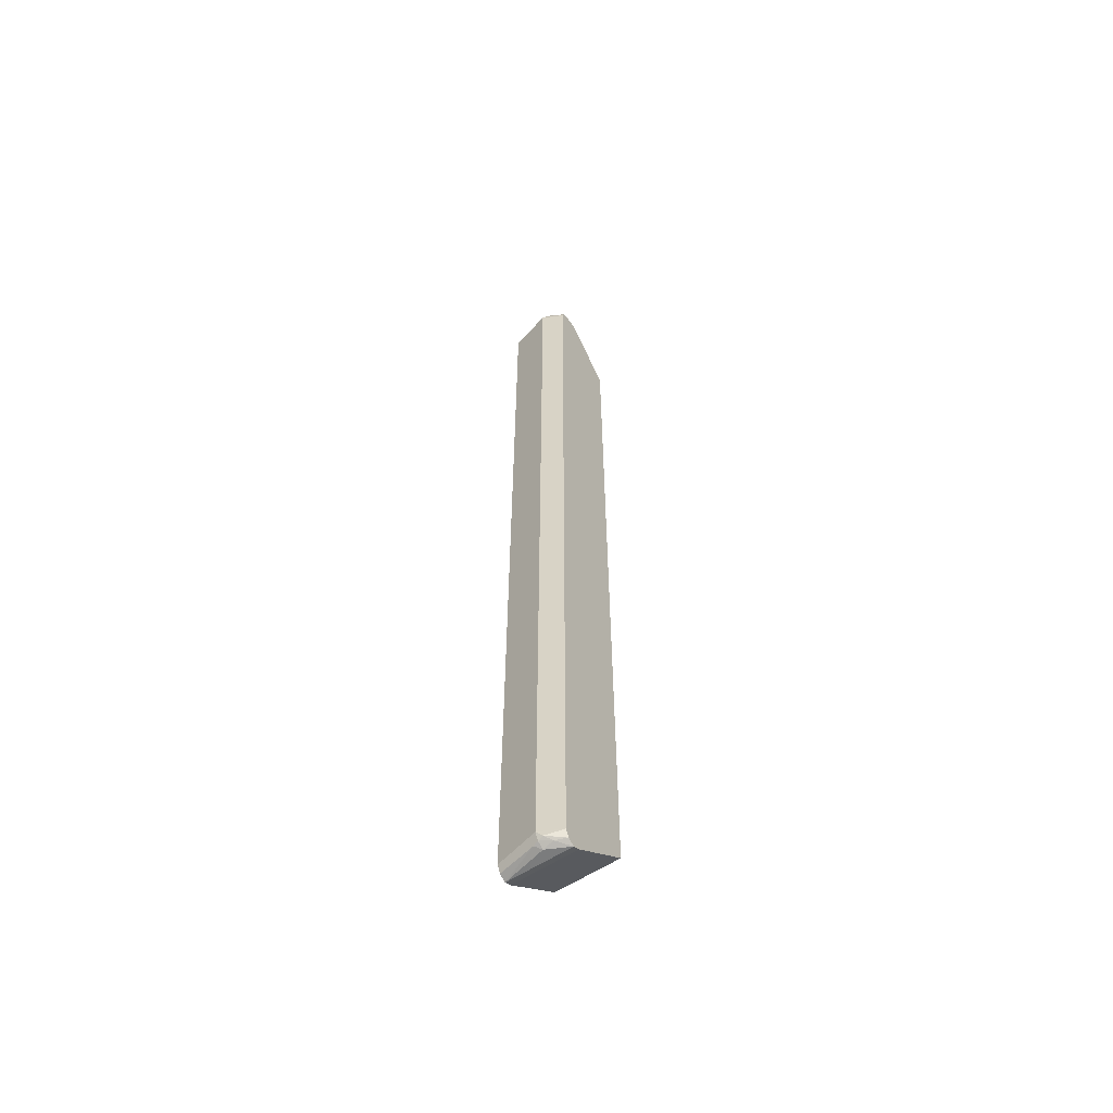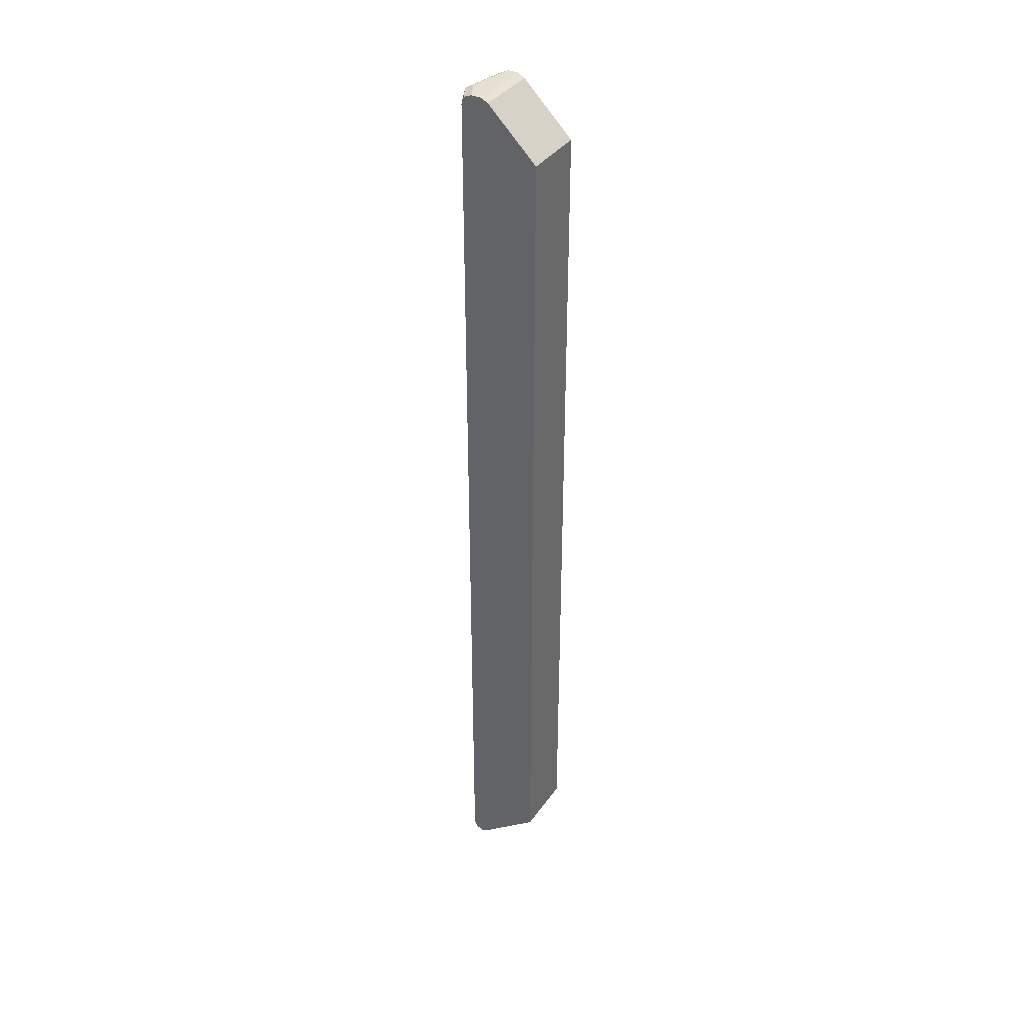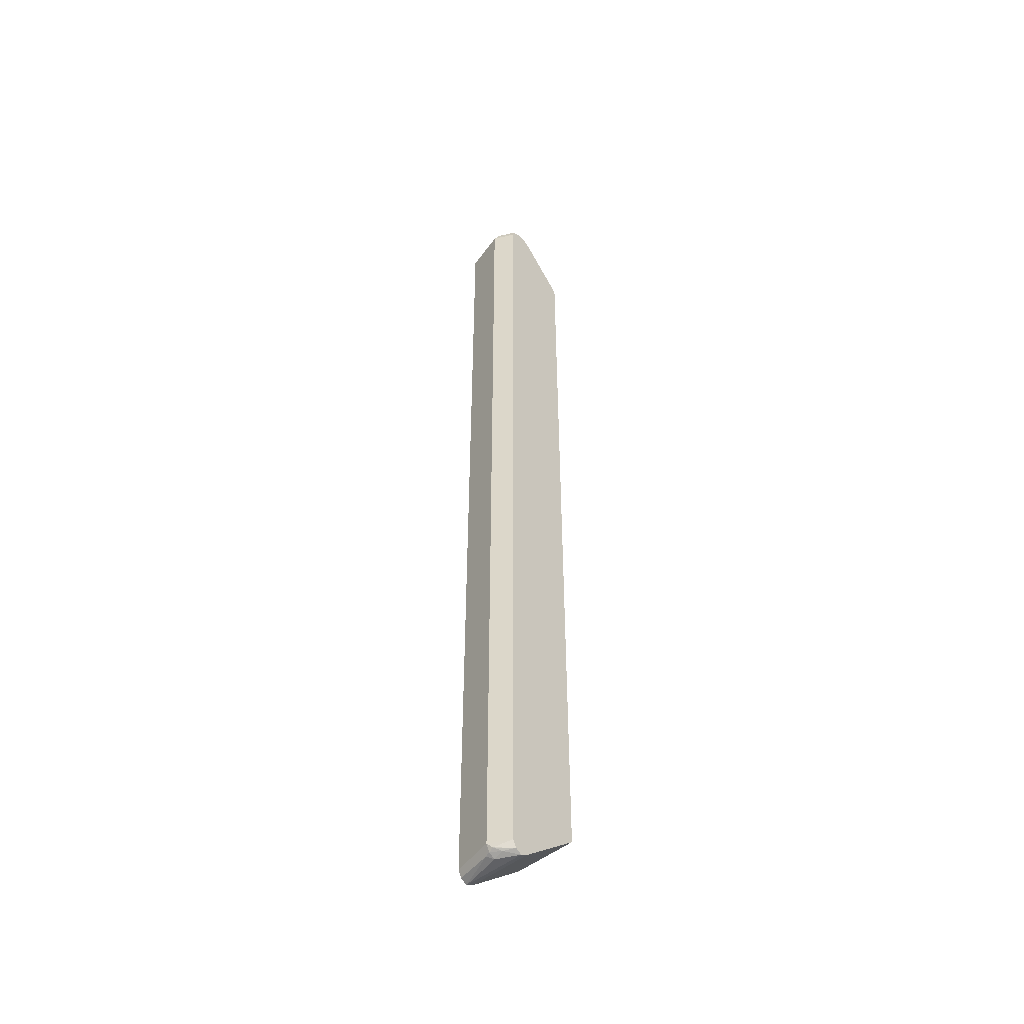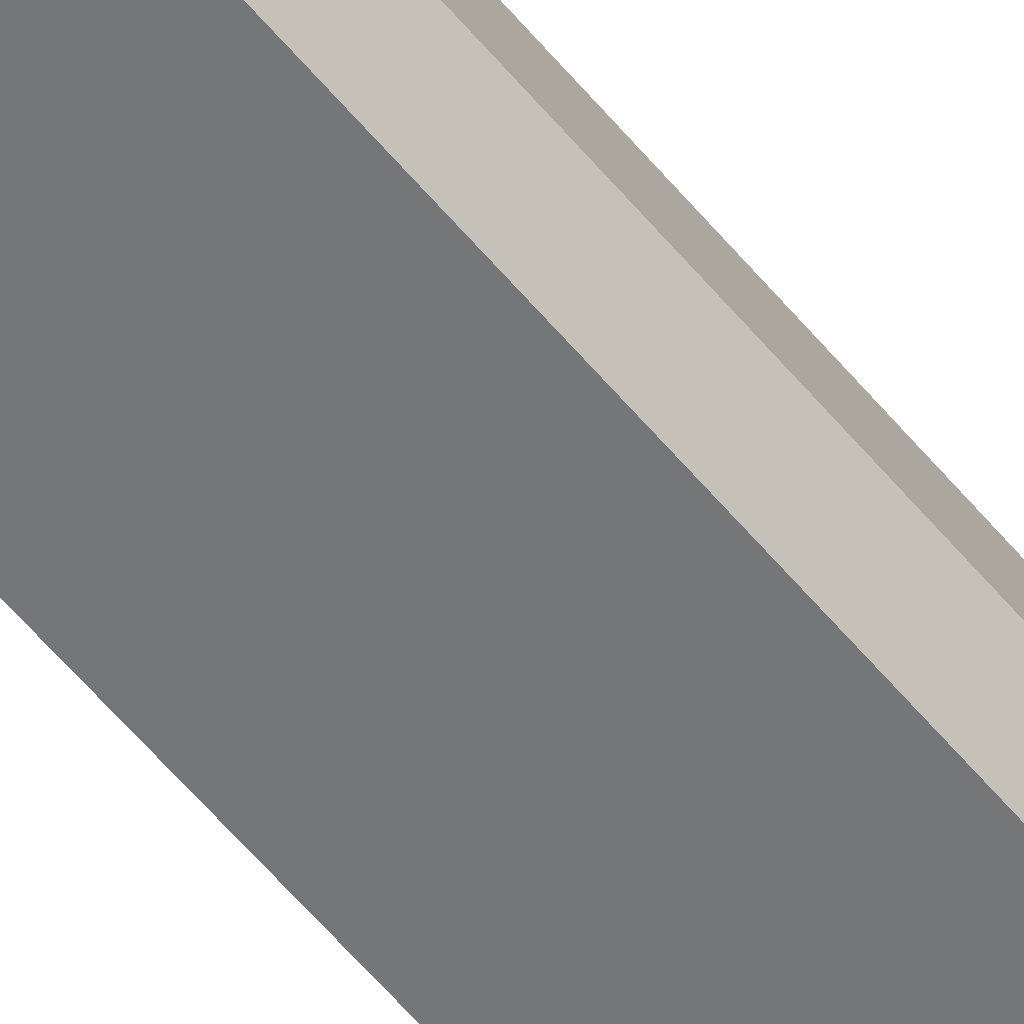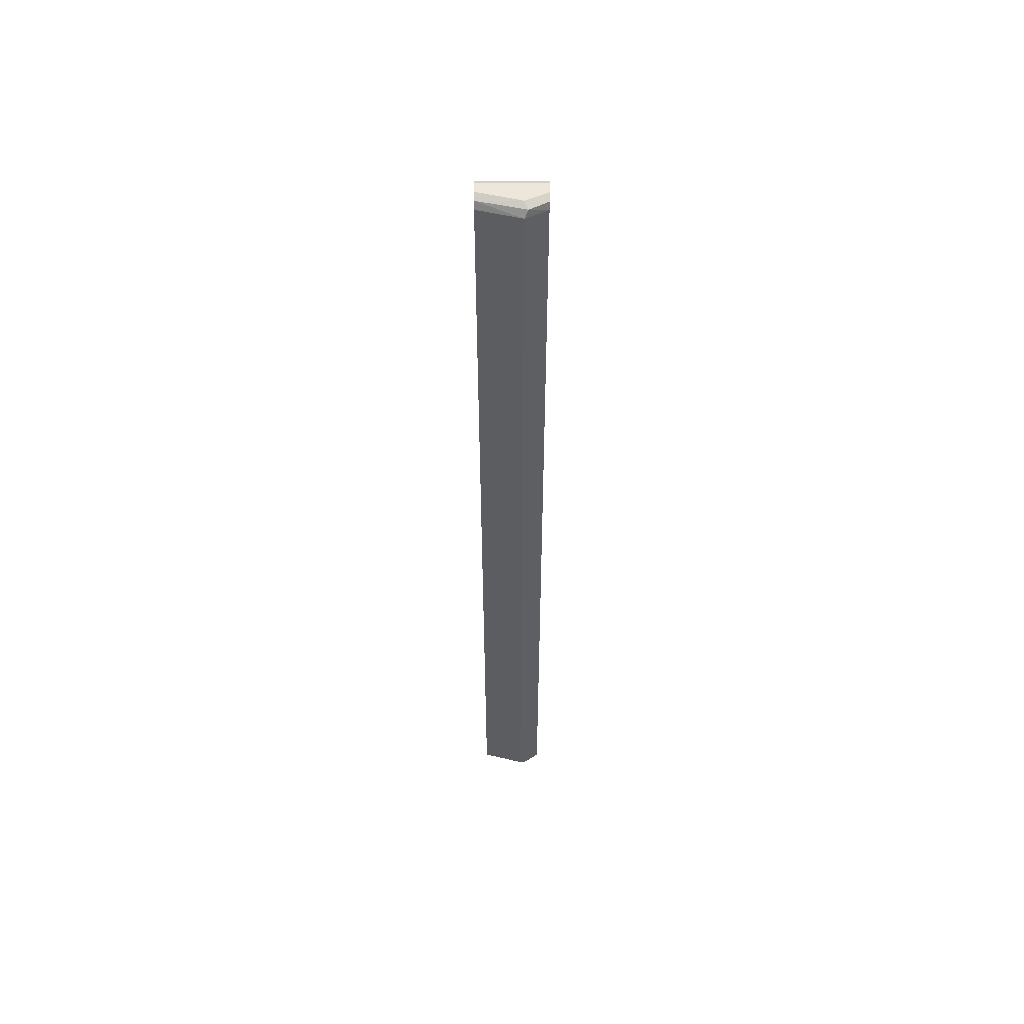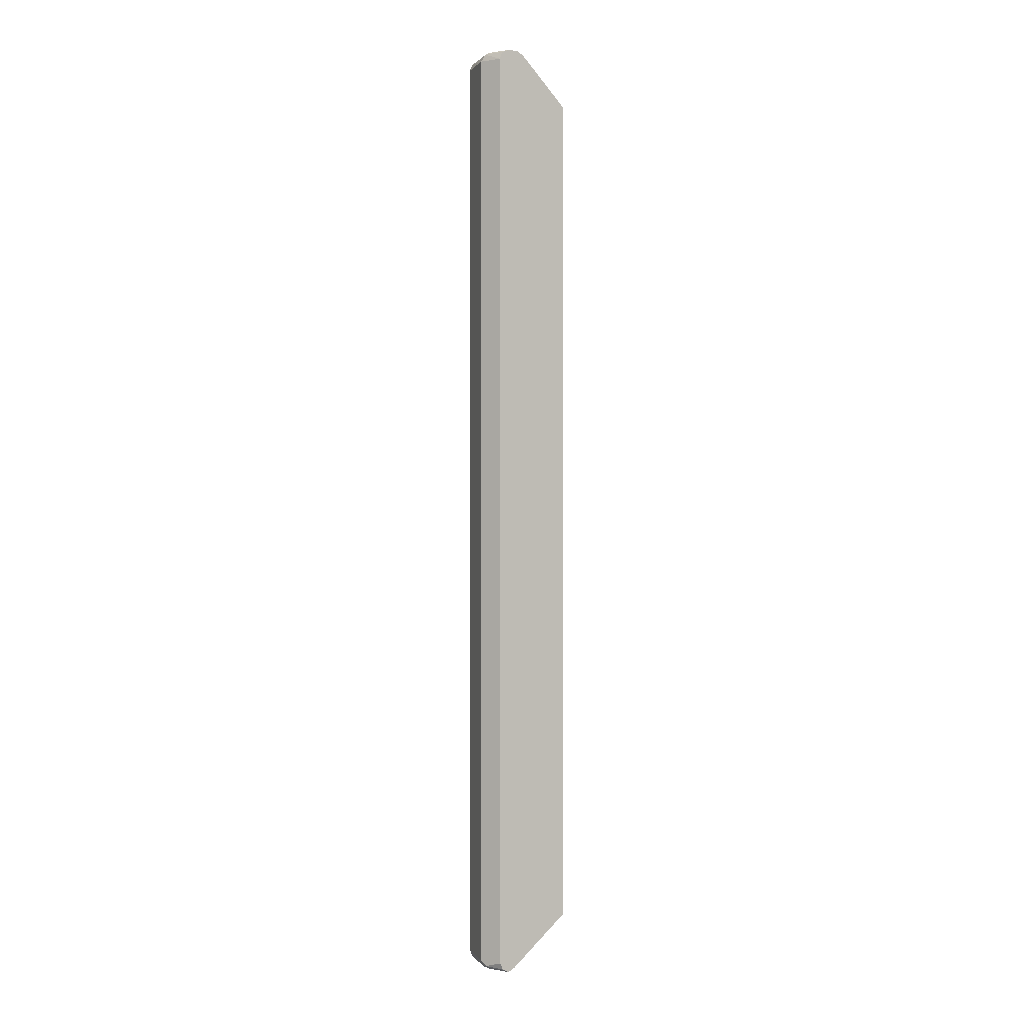
<metadata>
{"format":"obj","ext":"obj","renderer":"f3d","projection":"perspective","resolution":1024,"background":"white","views":[{"elev":-58.6,"azim":124.2,"up":"+Y"},{"elev":37.7,"azim":-148.9,"up":"+Y"},{"elev":-48.5,"azim":132.0,"up":"+Y"},{"elev":-56.8,"azim":38.7,"up":"+Z"},{"elev":53.4,"azim":90.3,"up":"+Y"},{"elev":0.7,"azim":148.7,"up":"+Y"}]}
</metadata>
<code>
v 0.4276 -0.7146 -0.03505
v 0.5287 -0.7959 -0.03505
v 0.4276 -0.7146 0.07063
v 0.4276 0.7146 -0.03505
v 0.5404 -0.8019 -0.03505
v 0.5287 -0.7959 0.07063
v 0.4276 0.7146 0.07063
v 0.5113 0.7959 -0.03505
v 0.5404 -0.8019 0.07063
v 0.5519 -0.796 -0.03505
v 0.56 -0.7975 -0.01743
v 0.5578 -0.8019 4.71e-06
v 0.5113 0.7959 0.07063
v 0.5119 0.7962 0.07063
v 0.5229 0.8019 0.07063
v 0.5229 0.8019 -0.03505
v 0.5665 -0.7975 0.008725
v 0.552 -0.7959 0.07063
v 0.552 -0.7959 -0.03505
v 0.5709 -0.7931 -0.008716
v 0.5694 -0.7959 4.71e-06
v 0.5404 0.8019 0.07063
v 0.5404 0.8019 -0.03505
v 0.5523 -0.7954 0.07063
v 0.5752 -0.7843 4.71e-06
v 0.5577 -0.7844 -0.03505
v 0.5578 -0.7843 -0.03505
v 0.5578 0.8019 4.71e-06
v 0.552 0.7959 0.07063
v 0.5694 0.7959 -0.005809
v 0.5535 0.7964 -0.03505
v 0.5578 -0.7843 0.07063
v 0.5752 0.7843 4.71e-06
v 0.5578 0.7843 -0.03505
v 0.5574 0.7852 0.07063
v 0.5665 0.7931 -0.01307
v 0.5578 0.7843 0.07063
f 15 28 23
f 19 26 20
f 17 24 18
f 15 23 16
f 17 25 24
f 17 21 25
f 10 20 11
f 12 21 17
f 11 21 12
f 10 19 20
f 9 17 18
f 20 26 27
f 9 12 17
f 15 22 28
f 20 27 25
f 29 35 33
f 22 29 28
f 8 15 16
f 33 35 37
f 31 36 34
f 30 36 31
f 30 34 36
f 30 33 34
f 29 33 30
f 28 29 30
f 25 37 32
f 25 33 37
f 25 34 33
f 25 27 34
f 24 25 32
f 23 30 31
f 23 28 30
f 20 25 21
f 8 14 15
f 11 20 21
f 7 13 8
f 1 10 5
f 1 19 10
f 1 26 19
f 1 27 26
f 1 34 27
f 1 31 34
f 1 5 2
f 1 23 31
f 1 8 16
f 1 4 8
f 1 7 4
f 1 3 7
f 1 2 6
f 8 13 14
f 1 16 23
f 2 5 9
f 1 6 3
f 3 6 9
f 2 9 6
f 5 10 11
f 4 7 8
f 3 13 7
f 3 14 13
f 3 15 14
f 3 22 15
f 5 11 12
f 3 35 29
f 3 9 18
f 3 29 22
f 3 18 24
f 5 12 9
f 3 32 37
f 3 37 35
f 3 24 32

</code>
